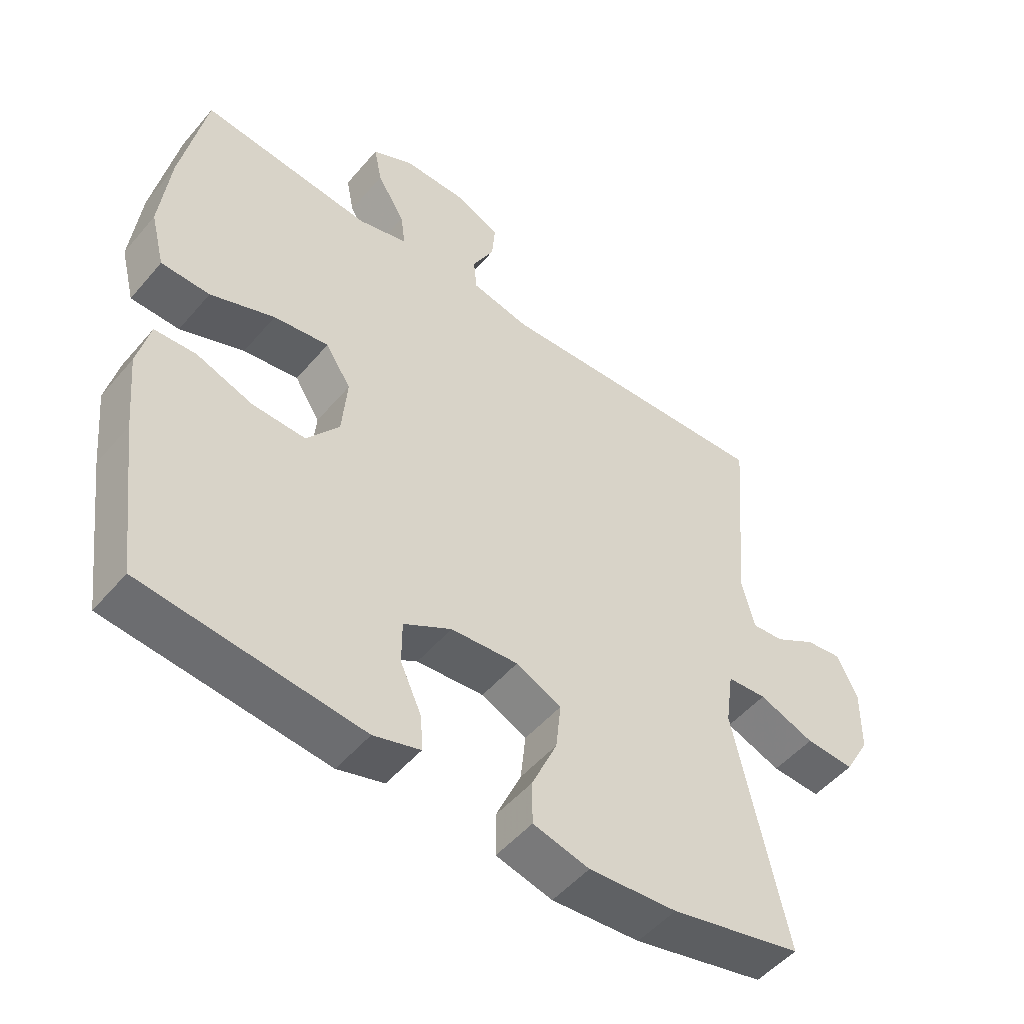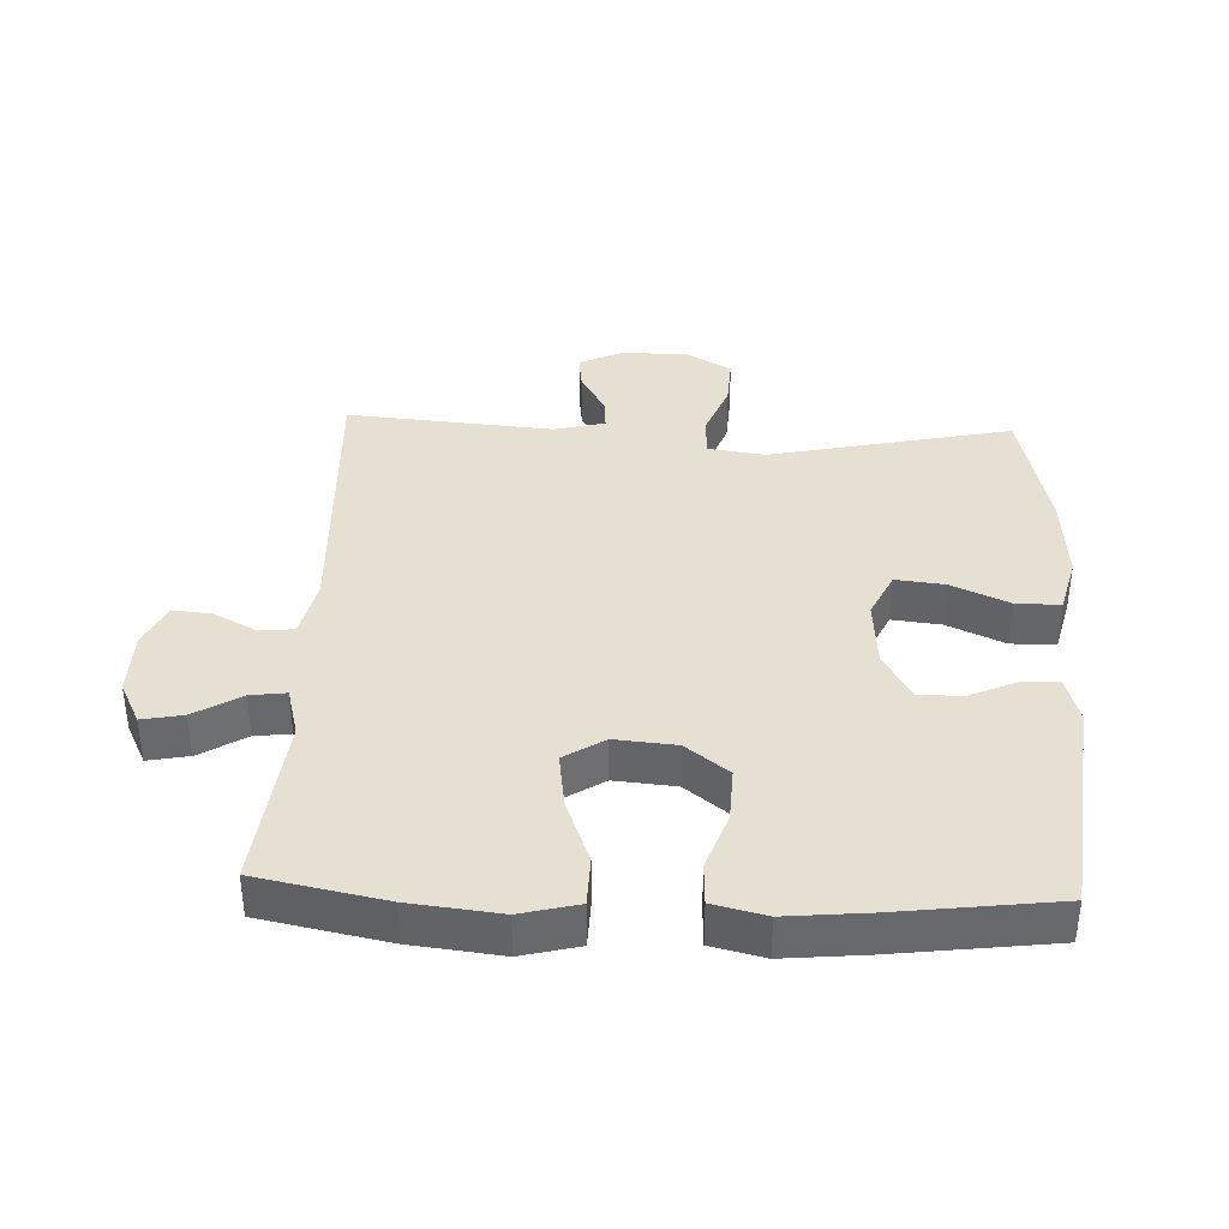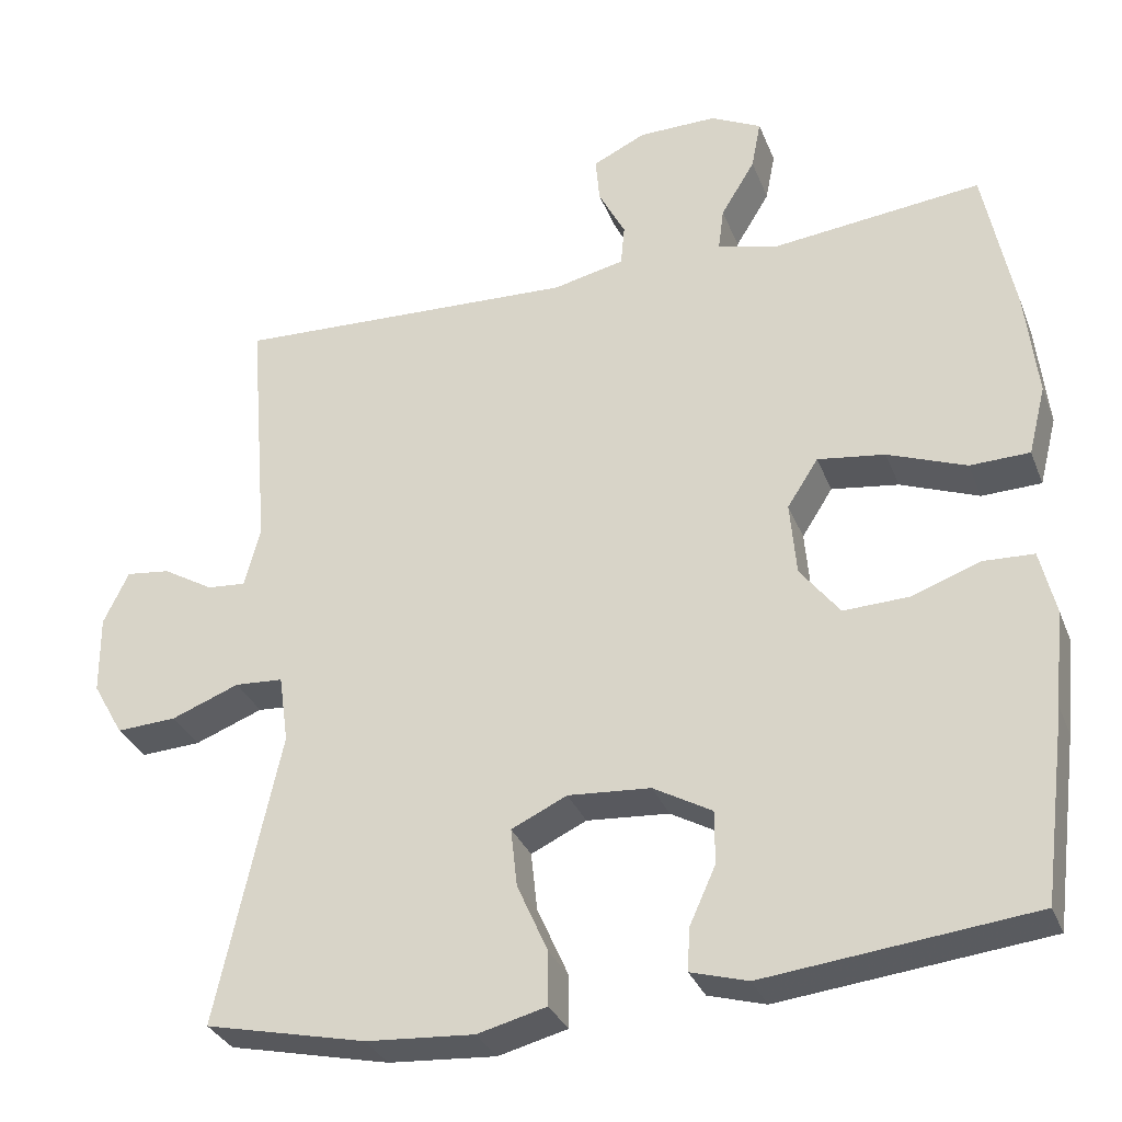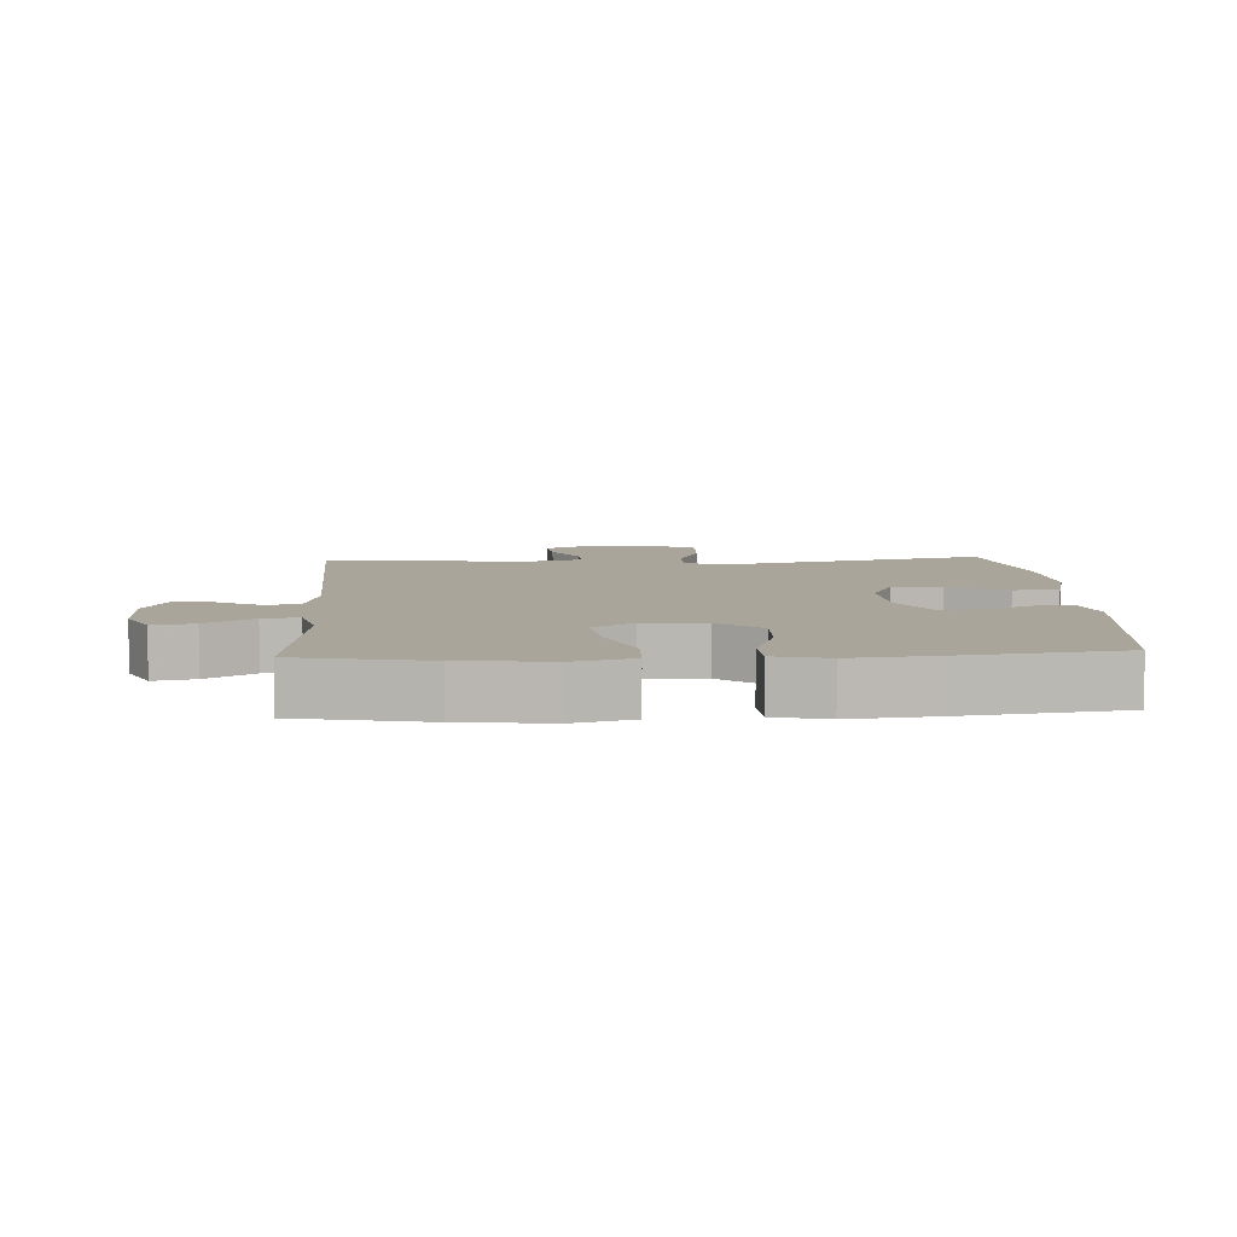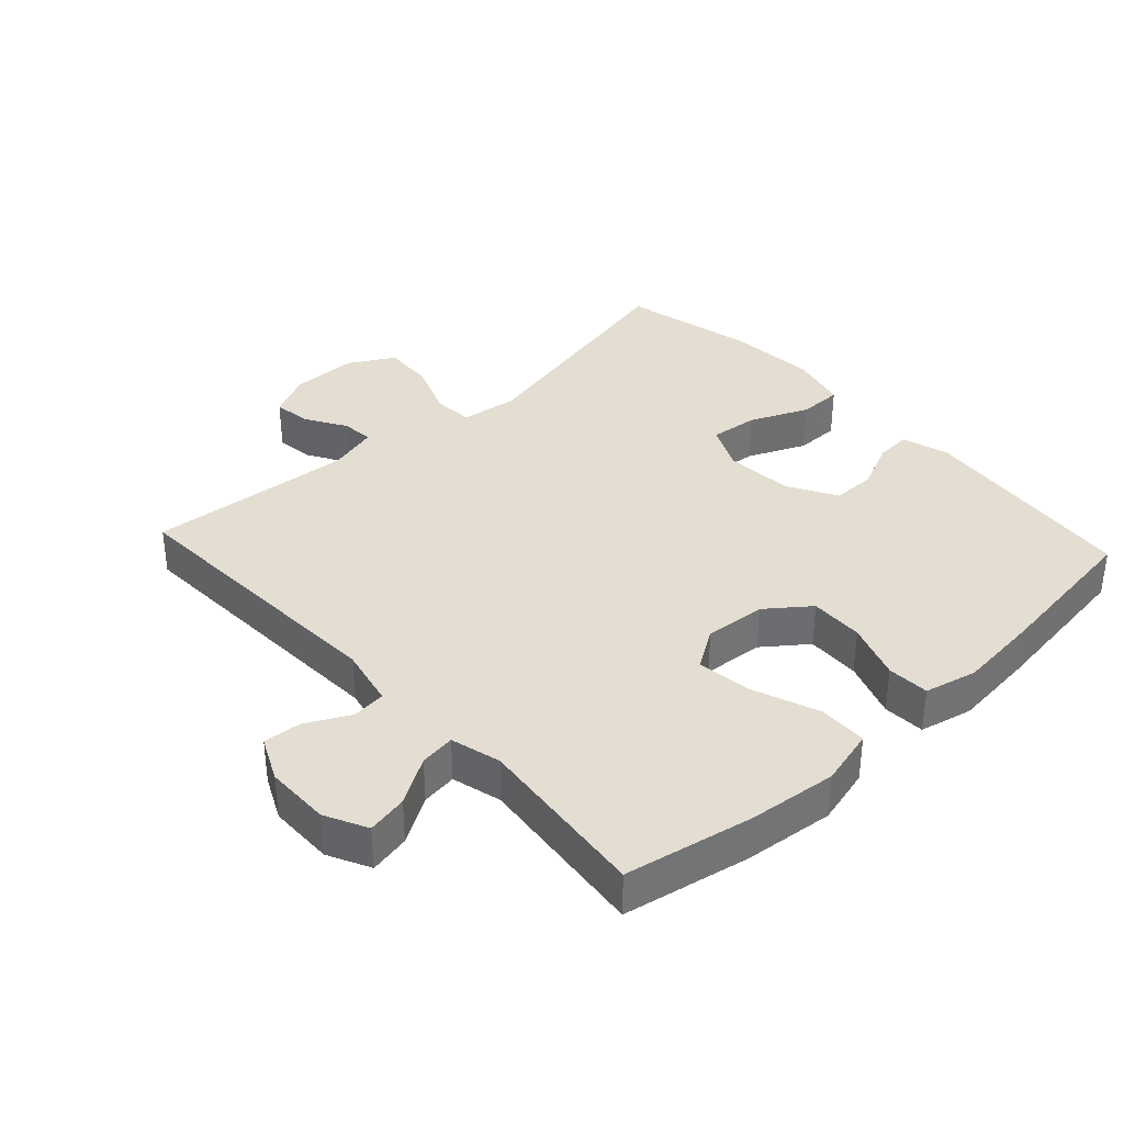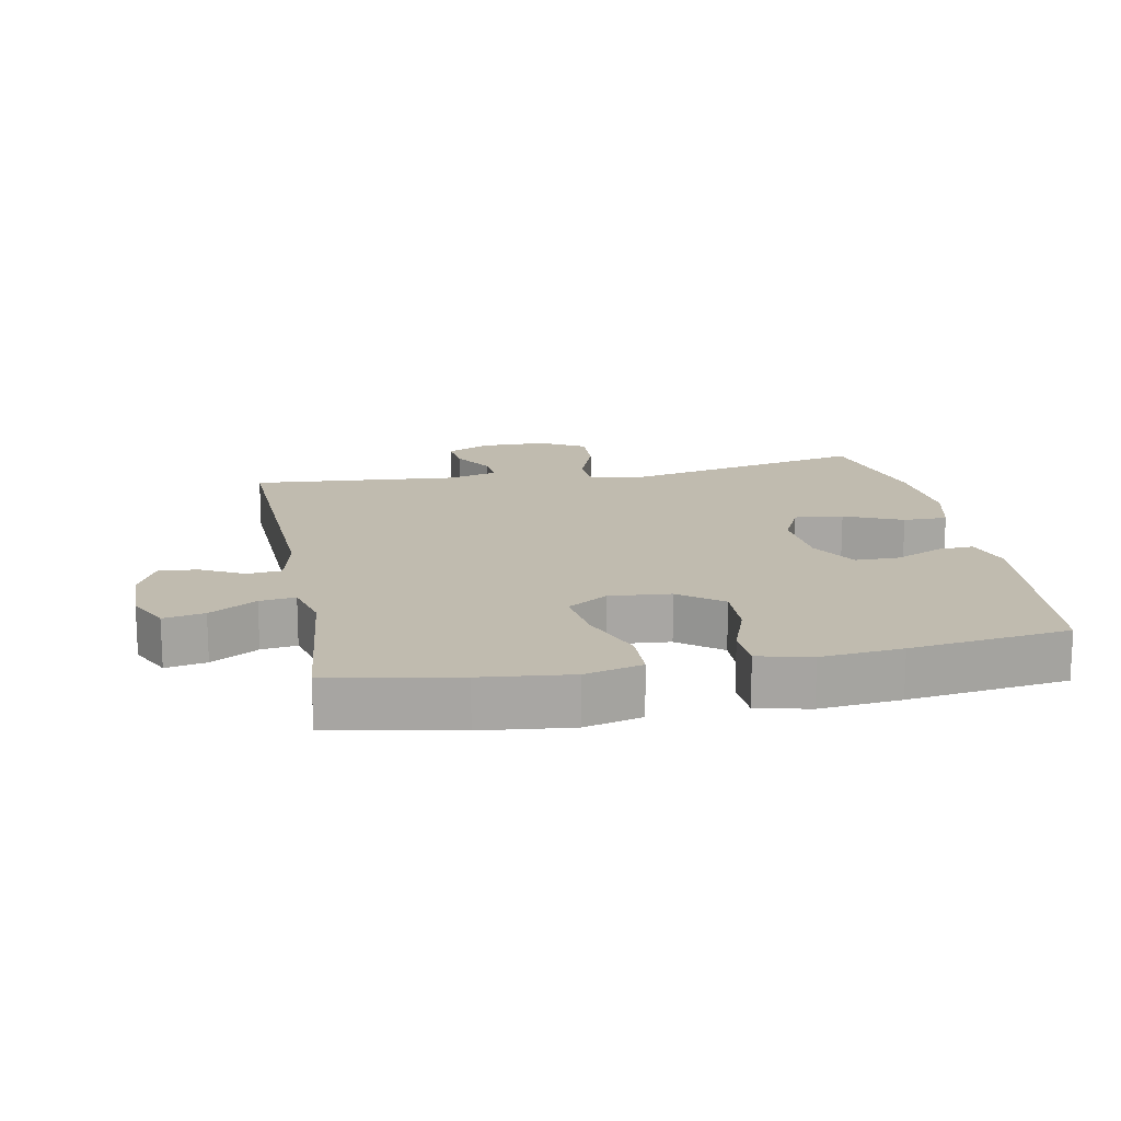
<metadata>
{"format":"obj","ext":"obj","renderer":"f3d","projection":"perspective","resolution":1024,"background":"white","views":[{"elev":-50.7,"azim":141.2,"up":"+Z"},{"elev":37.8,"azim":92.5,"up":"+Y"},{"elev":-31.9,"azim":19.3,"up":"+Z"},{"elev":7.6,"azim":86.8,"up":"+Y"},{"elev":36.3,"azim":47.3,"up":"+Y"},{"elev":16.1,"azim":79.1,"up":"+Y"}]}
</metadata>
<code>
v 0.5 0.07 0.5
v 0.538 0.07 0.307
v 0.553 0.07 0.171
v 0.531 0.07 0.084
v 0.456 0.07 0.082
v 0.357 0.07 0.12
v 0.272 0.07 0.132
v 0.233 0.07 0.071
v 0.241 0.07 -0.022
v 0.291 0.07 -0.087
v 0.373 0.07 -0.084
v 0.46 0.07 -0.053
v 0.524 0.07 -0.056
v 0.543 0.07 -0.136
v 0.531 0.07 -0.259
v 0.5 0.07 -0.5
v 0.163 0.07 -0.537
v 0.091 0.07 -0.516
v 0.094 0.07 -0.462
v 0.127 0.07 -0.389
v 0.127 0.07 -0.322
v 0.053 0.07 -0.28
v -0.051 0.07 -0.272
v -0.121 0.07 -0.305
v -0.113 0.07 -0.379
v -0.074 0.07 -0.467
v -0.074 0.07 -0.534
v -0.161 0.07 -0.556
v -0.297 0.07 -0.546
v -0.5 0.07 -0.5
v -0.42 0.07 -0.131
v -0.432 0.07 -0.045
v -0.493 0.07 -0.041
v -0.579 0.07 -0.074
v -0.655 0.07 -0.078
v -0.694 0.07 -0.009
v -0.695 0.07 0.091
v -0.663 0.07 0.158
v -0.607 0.07 0.151
v -0.543 0.07 0.113
v -0.494 0.07 0.109
v -0.474 0.07 0.186
v -0.5 0.07 0.5
v -0.065 0.07 0.481
v 0.025 0.07 0.501
v 0.03 0.07 0.553
v -0.004 0.07 0.619
v -0.009 0.07 0.677
v 0.058 0.07 0.709
v 0.157 0.07 0.71
v 0.221 0.07 0.678
v 0.209 0.07 0.616
v 0.166 0.07 0.545
v 0.159 0.07 0.491
v 0.235 0.07 0.471
v 0.5 0 0.5
v 0.538 0 0.307
v 0.553 0 0.171
v 0.531 0 0.084
v 0.456 0 0.082
v 0.357 0 0.12
v 0.272 0 0.132
v 0.233 0 0.071
v 0.241 0 -0.022
v 0.291 0 -0.087
v 0.373 0 -0.084
v 0.46 0 -0.053
v 0.524 0 -0.056
v 0.543 0 -0.136
v 0.531 0 -0.259
v 0.5 0 -0.5
v 0.163 0 -0.537
v 0.091 0 -0.516
v 0.094 0 -0.462
v 0.127 0 -0.389
v 0.127 0 -0.322
v 0.053 0 -0.28
v -0.051 0 -0.272
v -0.121 0 -0.305
v -0.113 0 -0.379
v -0.074 0 -0.467
v -0.074 0 -0.534
v -0.161 0 -0.556
v -0.297 0 -0.546
v -0.5 0 -0.5
v -0.42 0 -0.131
v -0.432 0 -0.045
v -0.493 0 -0.041
v -0.579 0 -0.074
v -0.655 0 -0.078
v -0.694 0 -0.009
v -0.695 0 0.091
v -0.663 0 0.158
v -0.607 0 0.151
v -0.543 0 0.113
v -0.494 0 0.109
v -0.474 0 0.186
v -0.5 0 0.5
v -0.065 0 0.481
v 0.025 0 0.501
v 0.03 0 0.553
v -0.004 0 0.619
v -0.009 0 0.677
v 0.058 0 0.709
v 0.157 0 0.71
v 0.221 0 0.678
v 0.209 0 0.616
v 0.166 0 0.545
v 0.159 0 0.491
v 0.235 0 0.471
f 51 52 53
f 50 51 53
f 49 50 53
f 48 49 53
f 47 48 53
f 46 47 53
f 45 46 53 54
f 44 45 54 55
f 42 43 44
f 41 42 44 55
f 38 39 40
f 37 38 40
f 36 37 40
f 35 36 40
f 34 35 40
f 33 34 40
f 32 33 40 41
f 29 30 31
f 28 29 31
f 27 28 31
f 26 27 31
f 25 26 31
f 24 25 31 32
f 41 55 1
f 32 41 1
f 24 32 1
f 23 24 1
f 18 19 20
f 17 18 20
f 16 17 20
f 15 16 20
f 14 15 20
f 13 14 20
f 12 13 20
f 11 12 20
f 10 11 20 21
f 9 10 21 22
f 4 5 6
f 3 4 6
f 2 3 6
f 1 2 6
f 1 6 7
f 23 1 7 8
f 8 9 22 23
f 108 107 106
f 108 106 105
f 108 105 104
f 108 104 103
f 108 103 102
f 108 102 101
f 109 108 101 100
f 110 109 100 99
f 99 98 97
f 110 99 97 96
f 95 94 93
f 95 93 92
f 95 92 91
f 95 91 90
f 95 90 89
f 95 89 88
f 96 95 88 87
f 86 85 84
f 86 84 83
f 86 83 82
f 86 82 81
f 86 81 80
f 87 86 80 79
f 56 110 96
f 56 96 87
f 56 87 79
f 56 79 78
f 75 74 73
f 75 73 72
f 75 72 71
f 75 71 70
f 75 70 69
f 75 69 68
f 75 68 67
f 75 67 66
f 76 75 66 65
f 77 76 65 64
f 61 60 59
f 61 59 58
f 61 58 57
f 61 57 56
f 62 61 56
f 63 62 56 78
f 78 77 64 63
f 1 56 57 2
f 2 57 58 3
f 3 58 59 4
f 4 59 60 5
f 5 60 61 6
f 6 61 62 7
f 7 62 63 8
f 8 63 64 9
f 9 64 65 10
f 10 65 66 11
f 11 66 67 12
f 12 67 68 13
f 13 68 69 14
f 14 69 70 15
f 15 70 71 16
f 16 71 72 17
f 17 72 73 18
f 18 73 74 19
f 19 74 75 20
f 20 75 76 21
f 21 76 77 22
f 22 77 78 23
f 23 78 79 24
f 24 79 80 25
f 25 80 81 26
f 26 81 82 27
f 27 82 83 28
f 28 83 84 29
f 29 84 85 30
f 30 85 86 31
f 31 86 87 32
f 32 87 88 33
f 33 88 89 34
f 34 89 90 35
f 35 90 91 36
f 36 91 92 37
f 37 92 93 38
f 38 93 94 39
f 39 94 95 40
f 40 95 96 41
f 41 96 97 42
f 42 97 98 43
f 43 98 99 44
f 44 99 100 45
f 45 100 101 46
f 46 101 102 47
f 47 102 103 48
f 48 103 104 49
f 49 104 105 50
f 50 105 106 51
f 51 106 107 52
f 52 107 108 53
f 53 108 109 54
f 54 109 110 55
f 55 110 56 1

</code>
